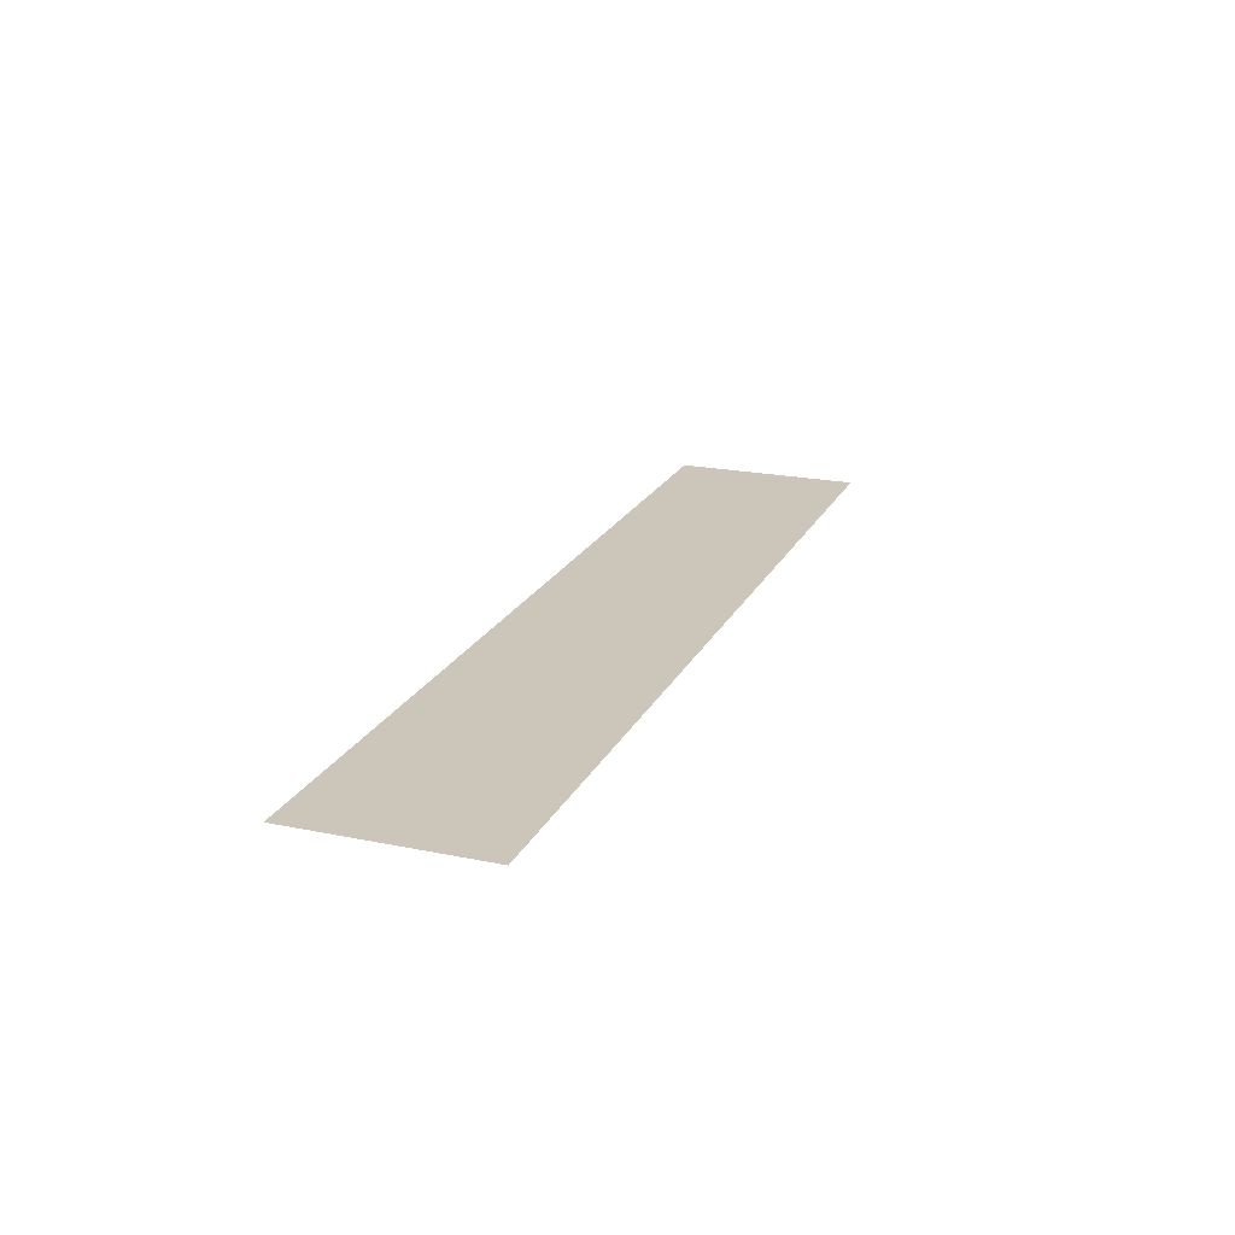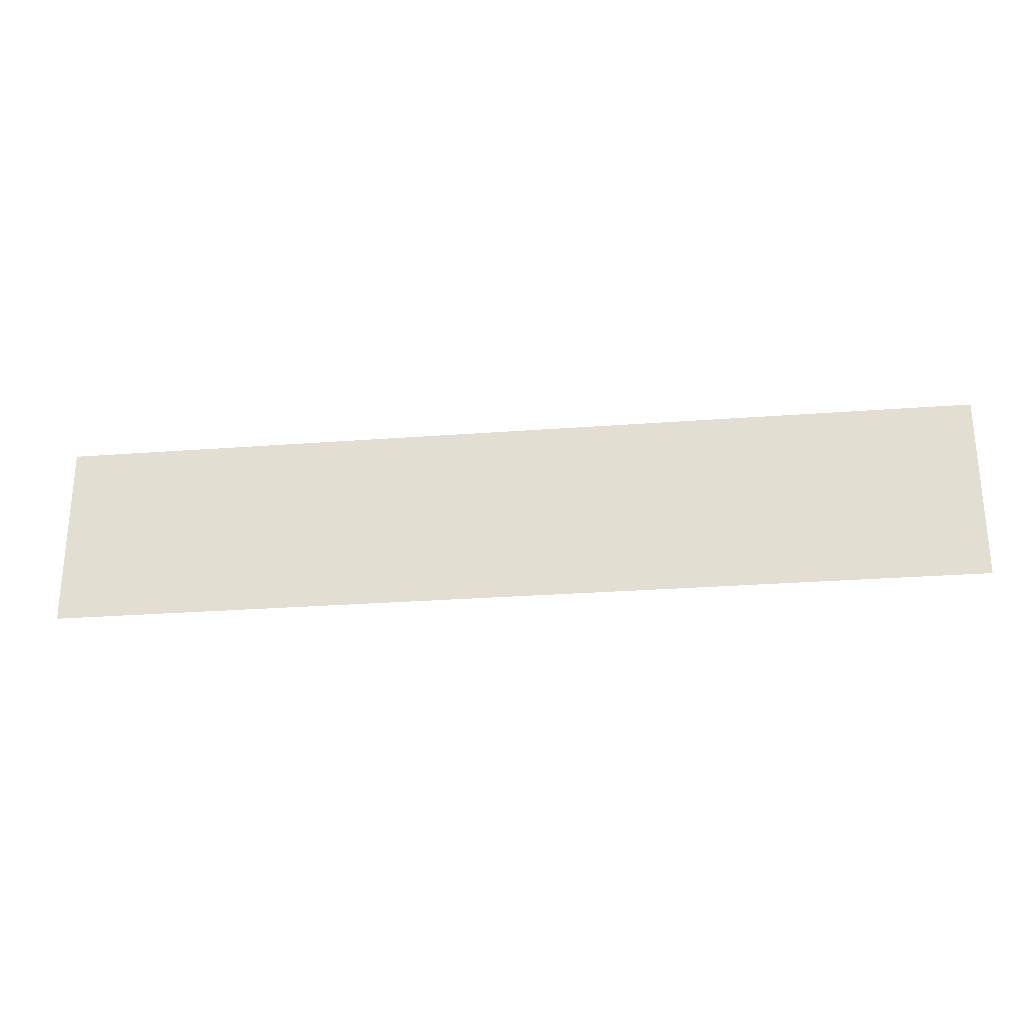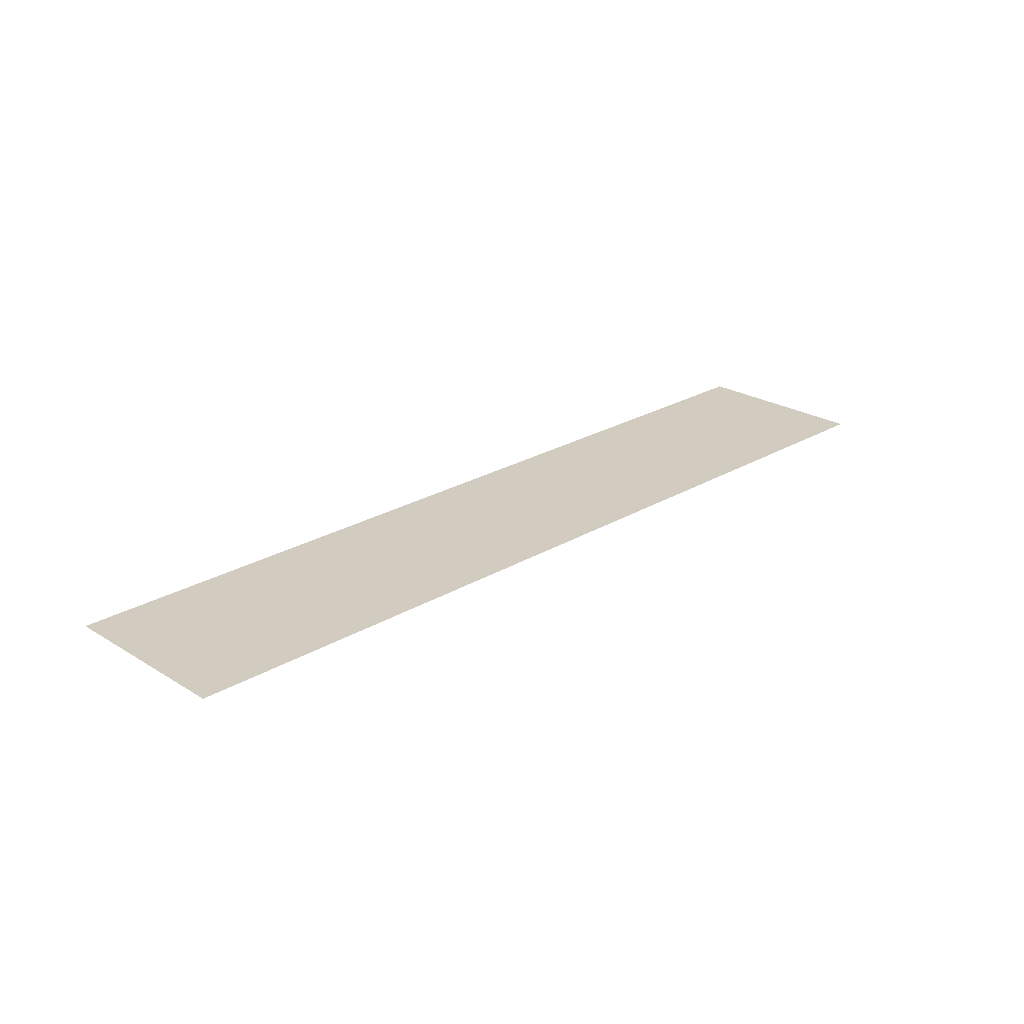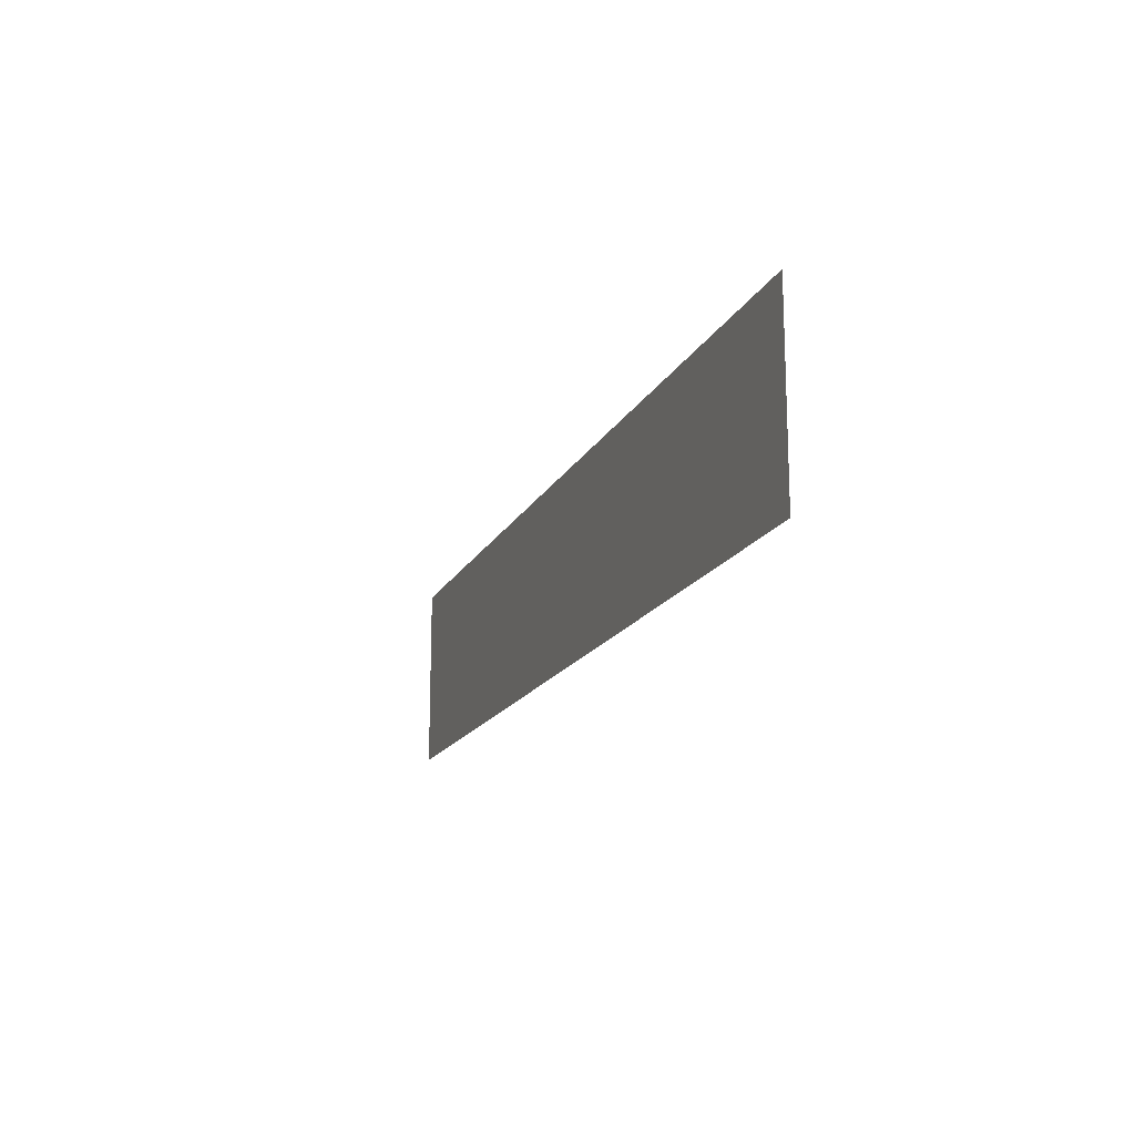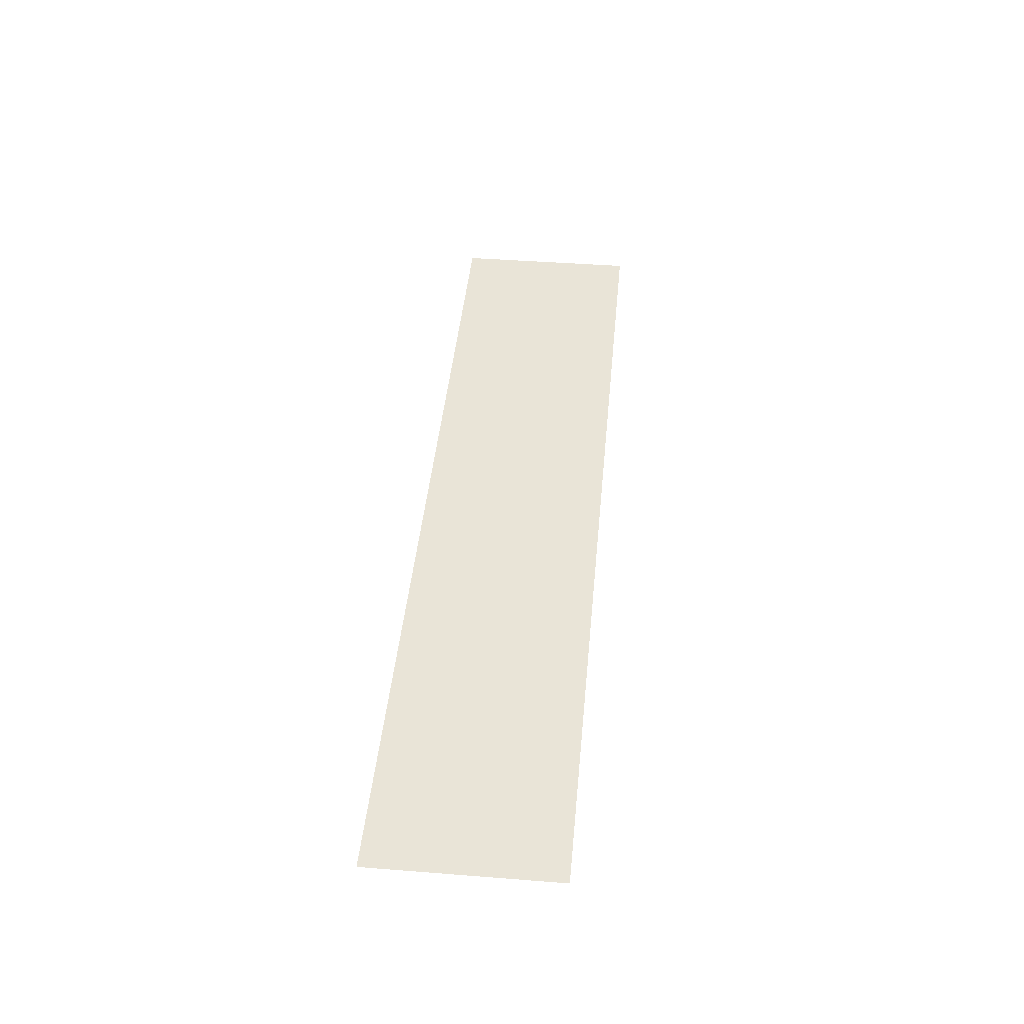
<metadata>
{"format":"obj","ext":"obj","renderer":"f3d","projection":"perspective","resolution":1024,"background":"white","views":[{"elev":20.9,"azim":110.3,"up":"+Y"},{"elev":-26.8,"azim":6.8,"up":"+Z"},{"elev":24.1,"azim":-44.6,"up":"+Y"},{"elev":-16.4,"azim":-109.3,"up":"+Z"},{"elev":43.1,"azim":-84.7,"up":"+Y"}]}
</metadata>
<code>
v 0.6458 -0.0125 0.3614
v 0.7655 -0.0125 0.2162
v 0.7726 -0.0125 0.2888
v 0.7785 -0.0125 0.3614
v 0.6458 -0.0125 0.3614
v 0.6275 -0.0125 -0.00064
v 0.7572 -0.0125 0.1438
v 0.7655 -0.0125 0.2162
v -0.9 -0.0125 -0.00064
v -0.672 -0.0125 0.2835
v -0.7088 -0.0125 0.3614
v -0.9 -0.0125 0.3614
v -0.9 -0.0125 -0.00064
v -0.6264 -0.0125 0.2104
v -0.672 -0.0125 0.2835
v -0.9 -0.0125 -0.00064
v -0.5787 -0.0125 0.1387
v -0.6264 -0.0125 0.2104
v -0.9 -0.0125 -0.00064
v -0.5289 -0.0125 0.06832
v -0.5787 -0.0125 0.1387
v -0.9 -0.0125 -0.00064
v -0.4773 -0.0125 -0.00064
v -0.5289 -0.0125 0.06832
v 0.6275 -0.0125 -0.00064
v 0.7369 -0.0125 -0.00064
v 0.7477 -0.0125 0.07147
v 0.7572 -0.0125 0.1438
v 0.9 -0.0125 -0.00064
v 0.9 -0.0125 0.3614
v 0.8124 -0.0125 0.3614
v 0.8085 -0.0125 0.2889
v 0.9 -0.0125 -0.00064
v 0.8085 -0.0125 0.2889
v 0.8038 -0.0125 0.2164
v 0.9 -0.0125 -0.00064
v 0.8038 -0.0125 0.2164
v 0.7984 -0.0125 0.144
v 0.9 -0.0125 -0.00064
v 0.7984 -0.0125 0.144
v 0.7921 -0.0125 0.07165
v 0.9 -0.0125 -0.00064
v 0.7921 -0.0125 0.07165
v 0.7851 -0.0125 -0.00064
v -0.099 -0.0125 0.3614
v 0.06625 -0.0125 0.3353
v 0.4683 -0.0125 0.3614
v -0.099 -0.0125 0.3614
v 0.02557 -0.0125 0.3327
v 0.06625 -0.0125 0.3353
v -0.099 -0.0125 0.3614
v -0.004785 -0.0125 0.324
v 0.02557 -0.0125 0.3327
v -0.099 -0.0125 0.3614
v -0.03252 -0.0125 0.309
v -0.004785 -0.0125 0.324
v -0.099 -0.0125 0.3614
v -0.132 -0.0125 0.3233
v -0.05478 -0.0125 0.2866
v -0.03252 -0.0125 0.309
v 0.7726 -0.0125 0.2888
v 0.8085 -0.0125 0.2889
v 0.8124 -0.0125 0.3614
v 0.7785 -0.0125 0.3614
v 0.7726 -0.0125 0.2888
v 0.7655 -0.0125 0.2162
v 0.8038 -0.0125 0.2164
v 0.8085 -0.0125 0.2889
v -0.672 -0.0125 0.2835
v -0.5987 -0.0125 0.3327
v -0.614 -0.0125 0.3614
v -0.7088 -0.0125 0.3614
v -0.672 -0.0125 0.2835
v -0.6264 -0.0125 0.2104
v -0.548 -0.0125 0.2449
v -0.5987 -0.0125 0.3327
v -0.1503 -0.0125 0.2611
v -0.06538 -0.0125 0.2568
v -0.05478 -0.0125 0.2866
v -0.132 -0.0125 0.3233
v -0.1503 -0.0125 0.2611
v -0.1383 -0.0125 0.1974
v -0.05784 -0.0125 0.2262
v -0.06538 -0.0125 0.2568
v -0.1011 -0.0125 0.1444
v -0.03796 -0.0125 0.2017
v -0.05784 -0.0125 0.2262
v -0.1383 -0.0125 0.1974
v -0.1011 -0.0125 0.1444
v -0.04818 -0.0125 0.107
v -0.01188 -0.0125 0.1839
v -0.03796 -0.0125 0.2017
v 0.7572 -0.0125 0.1438
v 0.7984 -0.0125 0.144
v 0.8038 -0.0125 0.2164
v 0.7655 -0.0125 0.2162
v 0.7572 -0.0125 0.1438
v 0.7477 -0.0125 0.07147
v 0.7921 -0.0125 0.07165
v 0.7984 -0.0125 0.144
v -0.5787 -0.0125 0.1387
v -0.4927 -0.0125 0.1599
v -0.548 -0.0125 0.2449
v -0.6264 -0.0125 0.2104
v -0.5787 -0.0125 0.1387
v -0.5289 -0.0125 0.06832
v -0.433 -0.0125 0.07798
v -0.4927 -0.0125 0.1599
v 0.01307 -0.0125 0.08577
v 0.01744 -0.0125 0.1722
v -0.01188 -0.0125 0.1839
v -0.04818 -0.0125 0.107
v 0.01307 -0.0125 0.08577
v 0.05337 -0.0125 0.08061
v 0.05766 -0.0125 0.1655
v 0.01744 -0.0125 0.1722
v 0.09398 -0.0125 0.08167
v 0.09835 -0.0125 0.1681
v 0.05766 -0.0125 0.1655
v 0.05337 -0.0125 0.08061
v 0.09398 -0.0125 0.08167
v 0.1571 -0.0125 0.09658
v 0.1287 -0.0125 0.1768
v 0.09835 -0.0125 0.1681
v 0.2135 -0.0125 0.1285
v 0.1564 -0.0125 0.1918
v 0.1287 -0.0125 0.1768
v 0.1571 -0.0125 0.09658
v 0.2135 -0.0125 0.1285
v 0.2559 -0.0125 0.1775
v 0.1787 -0.0125 0.2142
v 0.1564 -0.0125 0.1918
v 0.2742 -0.0125 0.2397
v 0.1893 -0.0125 0.2439
v 0.1787 -0.0125 0.2142
v 0.2559 -0.0125 0.1775
v 0.2742 -0.0125 0.2397
v 0.2622 -0.0125 0.3034
v 0.1818 -0.0125 0.2746
v 0.1893 -0.0125 0.2439
v 0.2594 -0.0125 0.3074
v 0.1619 -0.0125 0.2991
v 0.1818 -0.0125 0.2746
v 0.2622 -0.0125 0.3034
v 0.2594 -0.0125 0.3074
v 0.2649 -0.0125 0.3104
v 0.1358 -0.0125 0.3169
v 0.1619 -0.0125 0.2991
v 0.2952 -0.0125 0.319
v 0.1065 -0.0125 0.3286
v 0.1358 -0.0125 0.3169
v 0.2649 -0.0125 0.3104
v 0.2952 -0.0125 0.319
v 0.3359 -0.0125 0.3216
v 0.4683 -0.0125 0.3614
v 0.1065 -0.0125 0.3286
v 0.4683 -0.0125 0.3614
v 0.06625 -0.0125 0.3353
v 0.1065 -0.0125 0.3286
v 0.4683 -0.0125 0.3614
v 0.3359 -0.0125 0.3216
v 0.3761 -0.0125 0.3149
v 0.4683 -0.0125 0.3614
v 0.3761 -0.0125 0.3149
v 0.4054 -0.0125 0.3032
v 0.4683 -0.0125 0.3614
v 0.4054 -0.0125 0.3032
v 0.4315 -0.0125 0.2855
v 0.4947 -0.0125 0.3428
v 0.5319 -0.0125 0.2897
v 0.4947 -0.0125 0.3428
v 0.4315 -0.0125 0.2855
v 0.4514 -0.0125 0.261
v 0.5319 -0.0125 0.2897
v 0.4514 -0.0125 0.261
v 0.459 -0.0125 0.2303
v 0.5438 -0.0125 0.226
v 0.5255 -0.0125 0.1638
v 0.5438 -0.0125 0.226
v 0.459 -0.0125 0.2303
v 0.4484 -0.0125 0.2006
v 0.5255 -0.0125 0.1638
v 0.4484 -0.0125 0.2006
v 0.4261 -0.0125 0.1782
v 0.4831 -0.0125 0.1148
v 0.4267 -0.0125 0.08293
v 0.4831 -0.0125 0.1148
v 0.4261 -0.0125 0.1782
v 0.3984 -0.0125 0.1631
v 0.4267 -0.0125 0.08293
v 0.3984 -0.0125 0.1631
v 0.368 -0.0125 0.1545
v 0.3636 -0.0125 0.06803
v -0.4773 -0.0125 -0.00064
v -0.3689 -0.0125 -0.00064
v -0.433 -0.0125 0.07798
v -0.5289 -0.0125 0.06832
v 0.7369 -0.0125 -0.00064
v 0.7851 -0.0125 -0.00064
v 0.7921 -0.0125 0.07165
v 0.7477 -0.0125 0.07147
v -0.5987 -0.0125 0.3327
v -0.5972 -0.0125 0.3614
v -0.614 -0.0125 0.3614
v -0.2488 -0.0125 0.1933
v -0.2403 -0.0125 0.3614
v -0.5703 -0.0125 0.3614
v -0.2488 -0.0125 0.1933
v -0.5703 -0.0125 0.3614
v -0.5972 -0.0125 0.3614
v -0.5987 -0.0125 0.3327
v -0.2488 -0.0125 0.1933
v -0.5987 -0.0125 0.3327
v -0.548 -0.0125 0.2449
v -0.4927 -0.0125 0.1599
v -0.2488 -0.0125 0.1933
v -0.4927 -0.0125 0.1599
v -0.433 -0.0125 0.07798
v -0.2488 -0.0125 0.1933
v -0.433 -0.0125 0.07798
v -0.3689 -0.0125 -0.00064
v -0.2586 -0.0125 -0.00064
v -0.2403 -0.0125 0.3614
v -0.132 -0.0125 0.3233
v -0.099 -0.0125 0.3614
v -0.2403 -0.0125 0.3614
v -0.2488 -0.0125 0.1933
v -0.1503 -0.0125 0.2611
v -0.132 -0.0125 0.3233
v 0.6458 -0.0125 0.3614
v 0.4683 -0.0125 0.3614
v 0.4947 -0.0125 0.3428
v 0.6458 -0.0125 0.3614
v 0.4947 -0.0125 0.3428
v 0.5319 -0.0125 0.2897
v 0.6458 -0.0125 0.3614
v 0.5319 -0.0125 0.2897
v 0.5438 -0.0125 0.226
v 0.6275 -0.0125 -0.00064
v 0.02557 -0.0125 0.3327
v 0.1065 -0.0125 0.3286
v 0.06625 -0.0125 0.3353
v 0.02557 -0.0125 0.3327
v -0.004785 -0.0125 0.324
v 0.1358 -0.0125 0.3169
v 0.1065 -0.0125 0.3286
v -0.03252 -0.0125 0.309
v 0.1619 -0.0125 0.2991
v 0.1358 -0.0125 0.3169
v -0.004785 -0.0125 0.324
v -0.03252 -0.0125 0.309
v -0.05478 -0.0125 0.2866
v 0.1818 -0.0125 0.2746
v 0.1619 -0.0125 0.2991
v -0.06538 -0.0125 0.2568
v 0.1893 -0.0125 0.2439
v 0.1818 -0.0125 0.2746
v -0.05478 -0.0125 0.2866
v -0.06538 -0.0125 0.2568
v -0.05784 -0.0125 0.2262
v 0.1787 -0.0125 0.2142
v 0.1893 -0.0125 0.2439
v -0.03796 -0.0125 0.2017
v 0.1564 -0.0125 0.1918
v 0.1787 -0.0125 0.2142
v -0.05784 -0.0125 0.2262
v -0.03796 -0.0125 0.2017
v -0.01188 -0.0125 0.1839
v 0.1287 -0.0125 0.1768
v 0.1564 -0.0125 0.1918
v 0.01744 -0.0125 0.1722
v 0.09835 -0.0125 0.1681
v 0.1287 -0.0125 0.1768
v -0.01188 -0.0125 0.1839
v 0.01744 -0.0125 0.1722
v 0.05766 -0.0125 0.1655
v 0.09835 -0.0125 0.1681
v 0.4261 -0.0125 0.1782
v 0.4484 -0.0125 0.2006
v 0.459 -0.0125 0.2303
v 0.4514 -0.0125 0.261
v 0.4261 -0.0125 0.1782
v 0.4514 -0.0125 0.261
v 0.4315 -0.0125 0.2855
v 0.4054 -0.0125 0.3032
v 0.4261 -0.0125 0.1782
v 0.4054 -0.0125 0.3032
v 0.3761 -0.0125 0.3149
v 0.3359 -0.0125 0.3216
v 0.4261 -0.0125 0.1782
v 0.3359 -0.0125 0.3216
v 0.2952 -0.0125 0.319
v 0.2649 -0.0125 0.3104
v 0.4261 -0.0125 0.1782
v 0.2649 -0.0125 0.3104
v 0.2594 -0.0125 0.3074
v 0.2622 -0.0125 0.3034
v 0.4261 -0.0125 0.1782
v 0.2622 -0.0125 0.3034
v 0.2742 -0.0125 0.2397
v 0.3984 -0.0125 0.1631
v 0.368 -0.0125 0.1545
v 0.3984 -0.0125 0.1631
v 0.2742 -0.0125 0.2397
v 0.2559 -0.0125 0.1775
v 0.368 -0.0125 0.1545
v 0.2559 -0.0125 0.1775
v 0.2135 -0.0125 0.1285
v 0.3636 -0.0125 0.06803
v -0.2488 -0.0125 0.1933
v -0.1383 -0.0125 0.1974
v -0.1503 -0.0125 0.2611
v -0.2488 -0.0125 0.1933
v -0.1011 -0.0125 0.1444
v -0.1383 -0.0125 0.1974
v -0.2488 -0.0125 0.1933
v -0.04818 -0.0125 0.107
v -0.1011 -0.0125 0.1444
v -0.2488 -0.0125 0.1933
v 0.1222 -0.0125 -0.00064
v -0.04818 -0.0125 0.107
v -0.2488 -0.0125 0.1933
v -0.2586 -0.0125 -0.00064
v 0.1222 -0.0125 -0.00064
v 0.1222 -0.0125 -0.00064
v 0.01307 -0.0125 0.08577
v -0.04818 -0.0125 0.107
v 0.1222 -0.0125 -0.00064
v 0.05337 -0.0125 0.08061
v 0.01307 -0.0125 0.08577
v 0.1222 -0.0125 -0.00064
v 0.09398 -0.0125 0.08167
v 0.05337 -0.0125 0.08061
v 0.1222 -0.0125 -0.00064
v 0.1571 -0.0125 0.09658
v 0.09398 -0.0125 0.08167
v 0.1222 -0.0125 -0.00064
v 0.3636 -0.0125 0.06803
v 0.2135 -0.0125 0.1285
v 0.1571 -0.0125 0.09658
v 0.6275 -0.0125 -0.00064
v 0.5438 -0.0125 0.226
v 0.5255 -0.0125 0.1638
v 0.6275 -0.0125 -0.00064
v 0.5255 -0.0125 0.1638
v 0.4831 -0.0125 0.1148
v 0.6275 -0.0125 -0.00064
v 0.4831 -0.0125 0.1148
v 0.4267 -0.0125 0.08293
v 0.6275 -0.0125 -0.00064
v 0.4267 -0.0125 0.08293
v 0.3636 -0.0125 0.06803
v 0.1222 -0.0125 -0.00064
g mesh7322368
f 1 2 3
f 3 4 1
f 5 6 7
f 7 8 5
f 9 10 11
f 11 12 9
f 13 14 15
f 16 17 18
f 19 20 21
f 22 23 24
f 25 26 27
f 27 28 25
f 29 30 31
f 31 32 29
f 33 34 35
f 36 37 38
f 39 40 41
f 42 43 44
f 45 46 47
f 48 49 50
f 51 52 53
f 54 55 56
f 57 58 59
f 59 60 57
f 61 62 63
f 63 64 61
f 65 66 67
f 67 68 65
f 69 70 71
f 71 72 69
f 73 74 75
f 75 76 73
f 77 78 79
f 79 80 77
f 81 82 83
f 83 84 81
f 85 86 87
f 87 88 85
f 89 90 91
f 91 92 89
f 93 94 95
f 95 96 93
f 97 98 99
f 99 100 97
f 101 102 103
f 103 104 101
f 105 106 107
f 107 108 105
f 109 110 111
f 111 112 109
f 113 114 115
f 115 116 113
f 117 118 119
f 119 120 117
f 121 122 123
f 123 124 121
f 125 126 127
f 127 128 125
f 129 130 131
f 131 132 129
f 133 134 135
f 135 136 133
f 137 138 139
f 139 140 137
f 141 142 143
f 143 144 141
f 145 146 147
f 147 148 145
f 149 150 151
f 151 152 149
f 153 154 155
f 155 156 153
f 157 158 159
f 160 161 162
f 163 164 165
f 166 167 168
f 168 169 166
f 170 171 172
f 172 173 170
f 174 175 176
f 176 177 174
f 178 179 180
f 180 181 178
f 182 183 184
f 184 185 182
f 186 187 188
f 188 189 186
f 190 191 192
f 192 193 190
f 194 195 196
f 196 197 194
f 198 199 200
f 200 201 198
f 202 203 204
f 205 206 207
f 208 209 210
f 210 211 208
f 212 213 214
f 214 215 212
f 216 217 218
f 219 220 221
f 221 222 219
f 223 224 225
f 226 227 228
f 228 229 226
f 230 231 232
f 233 234 235
f 236 237 238
f 238 239 236
f 240 241 242
f 243 244 245
f 245 246 243
f 247 248 249
f 249 250 247
f 251 252 253
f 253 254 251
f 255 256 257
f 257 258 255
f 259 260 261
f 261 262 259
f 263 264 265
f 265 266 263
f 267 268 269
f 269 270 267
f 271 272 273
f 273 274 271
f 275 276 277
f 278 279 280
f 280 281 278
f 282 283 284
f 284 285 282
f 286 287 288
f 288 289 286
f 290 291 292
f 292 293 290
f 294 295 296
f 296 297 294
f 298 299 300
f 300 301 298
f 302 303 304
f 304 305 302
f 306 307 308
f 308 309 306
f 310 311 312
f 313 314 315
f 316 317 318
f 319 320 321
f 322 323 324
f 325 326 327
f 328 329 330
f 331 332 333
f 334 335 336
f 337 338 339
f 339 340 337
f 341 342 343
f 344 345 346
f 347 348 349
f 350 351 352
f 352 353 350

</code>
